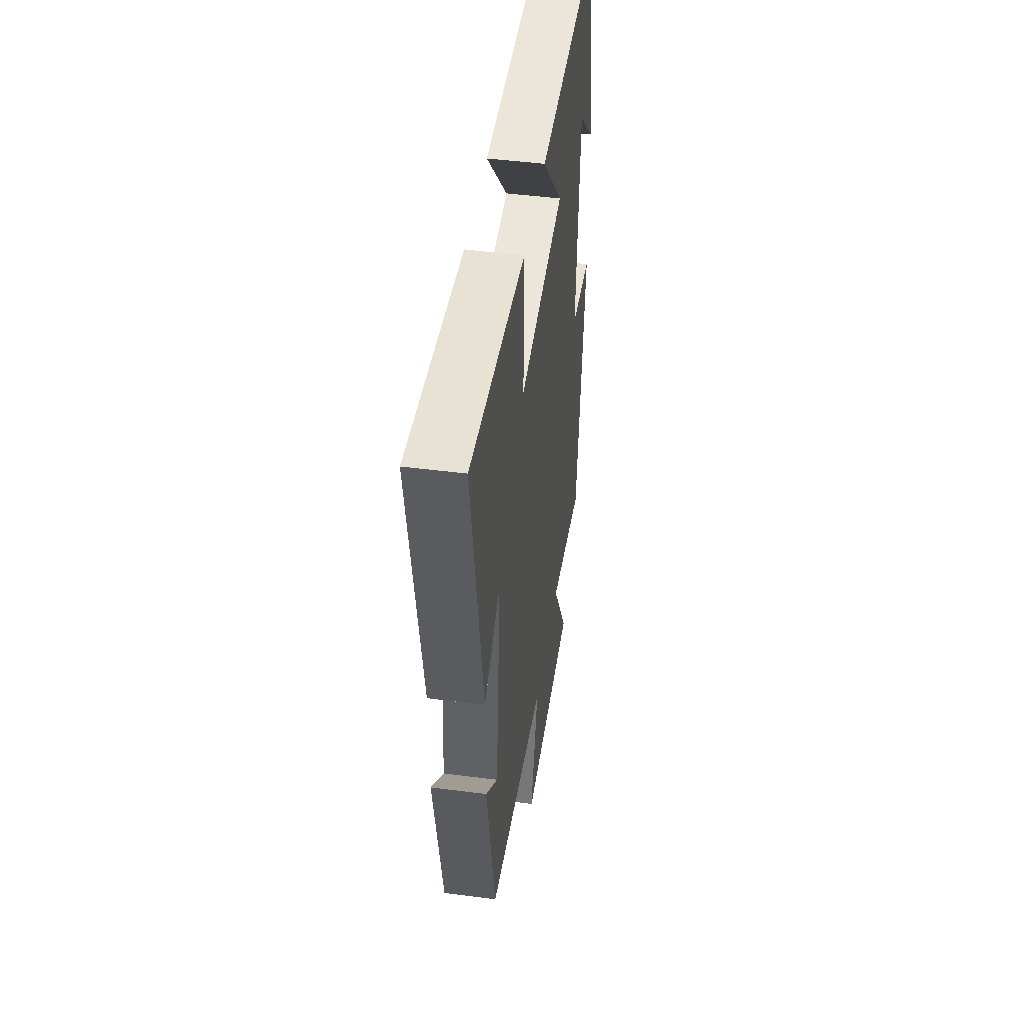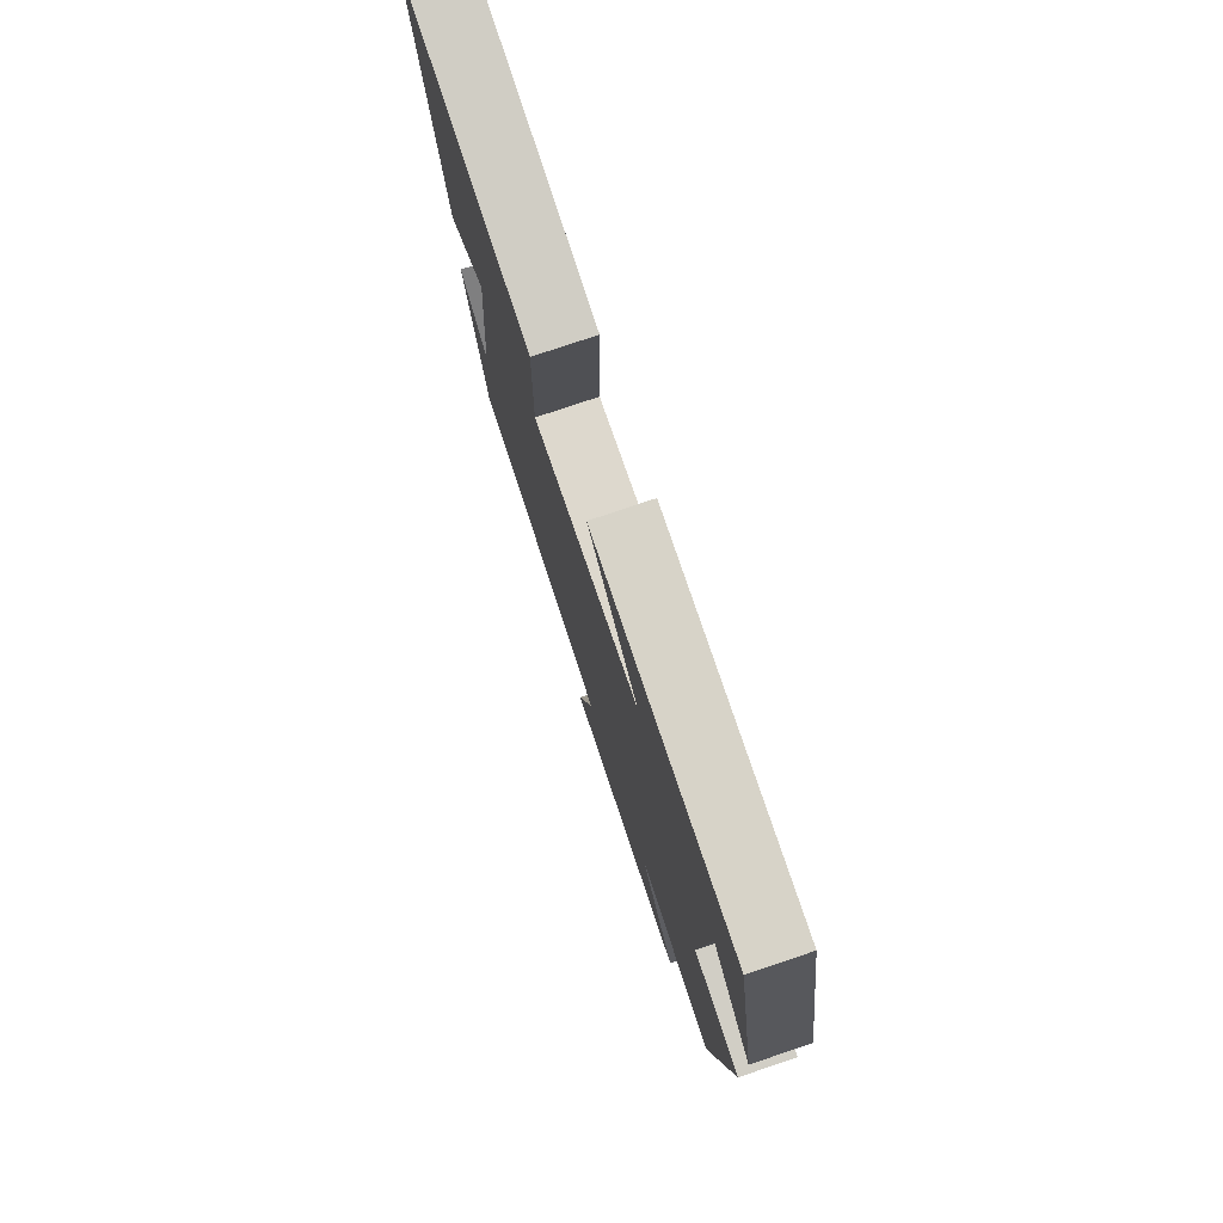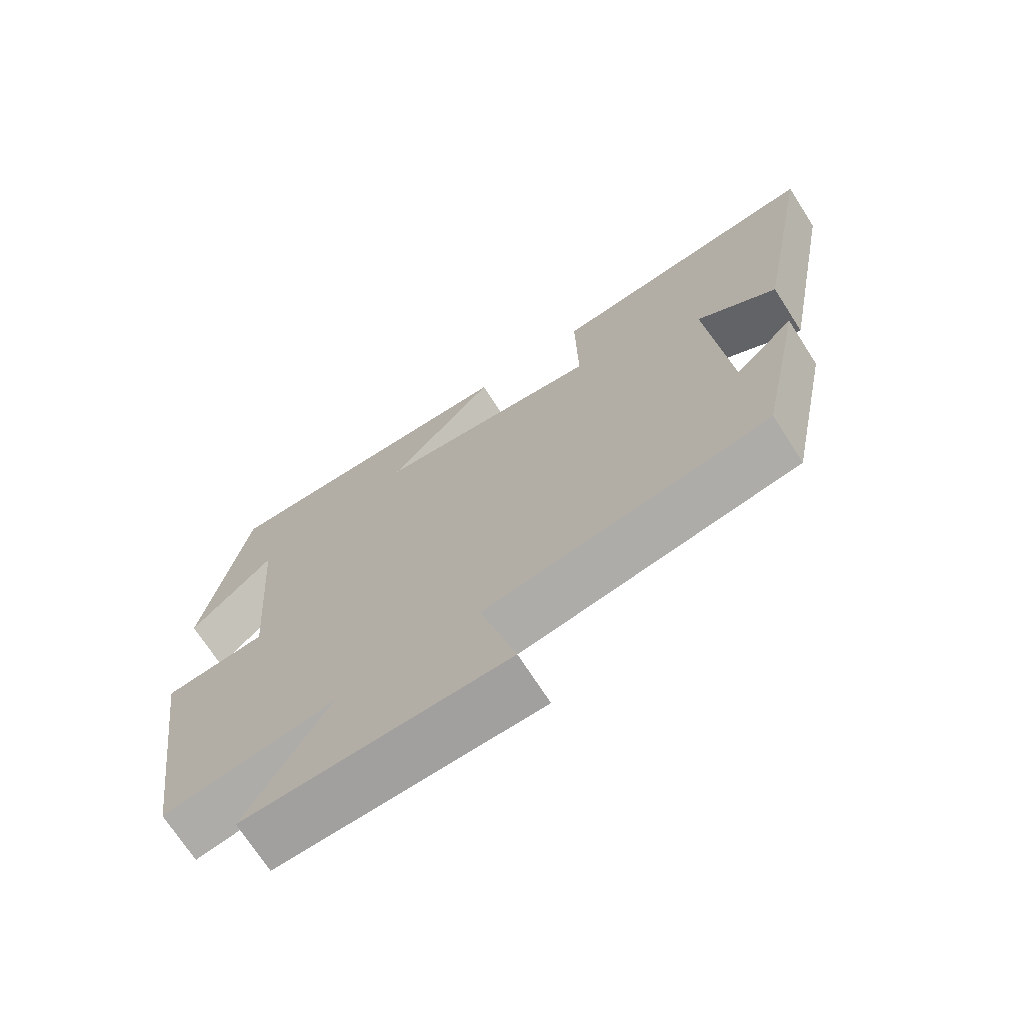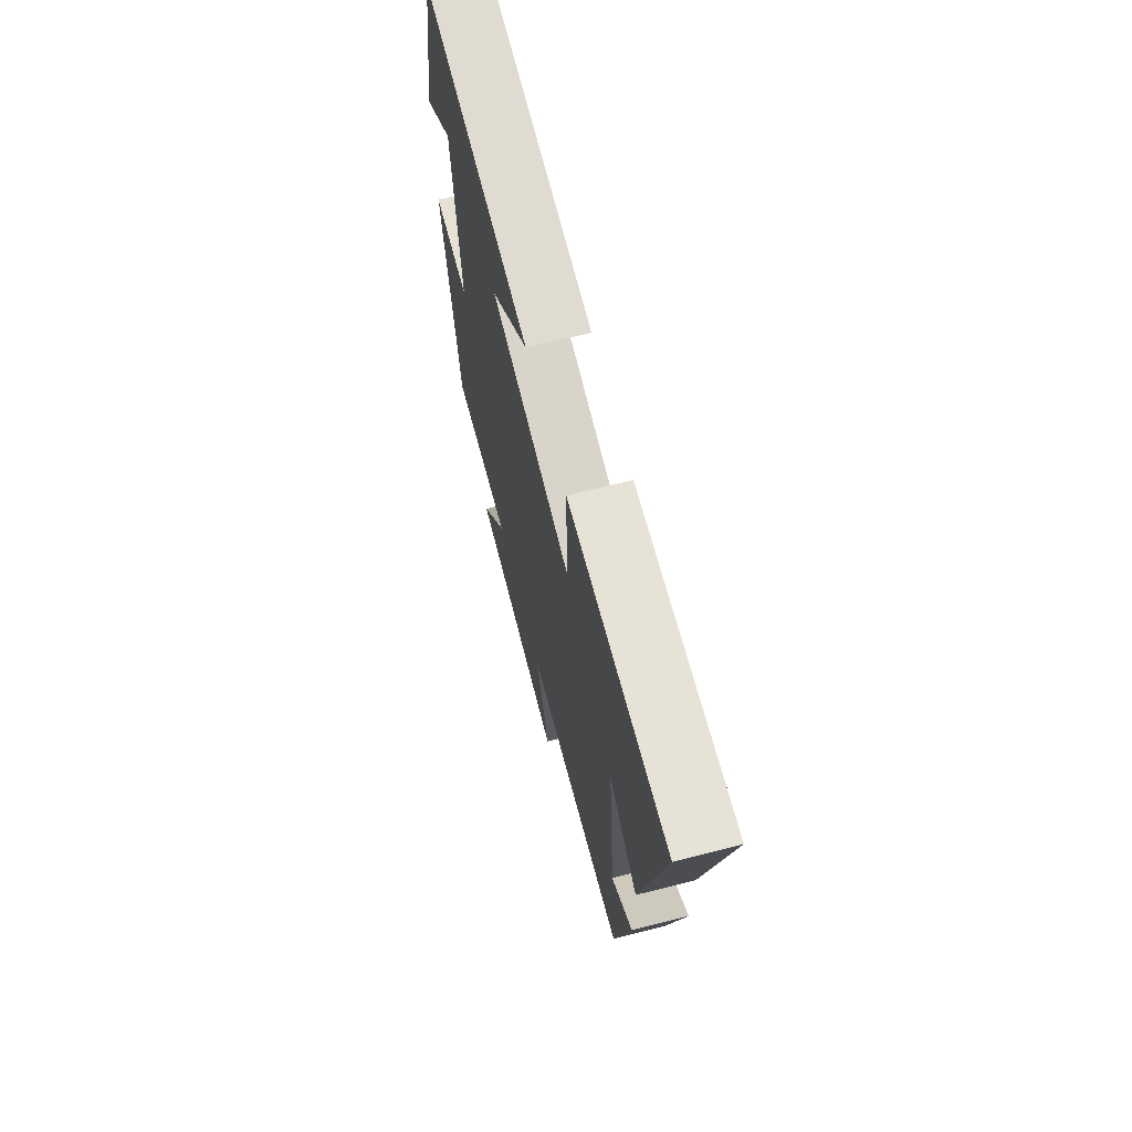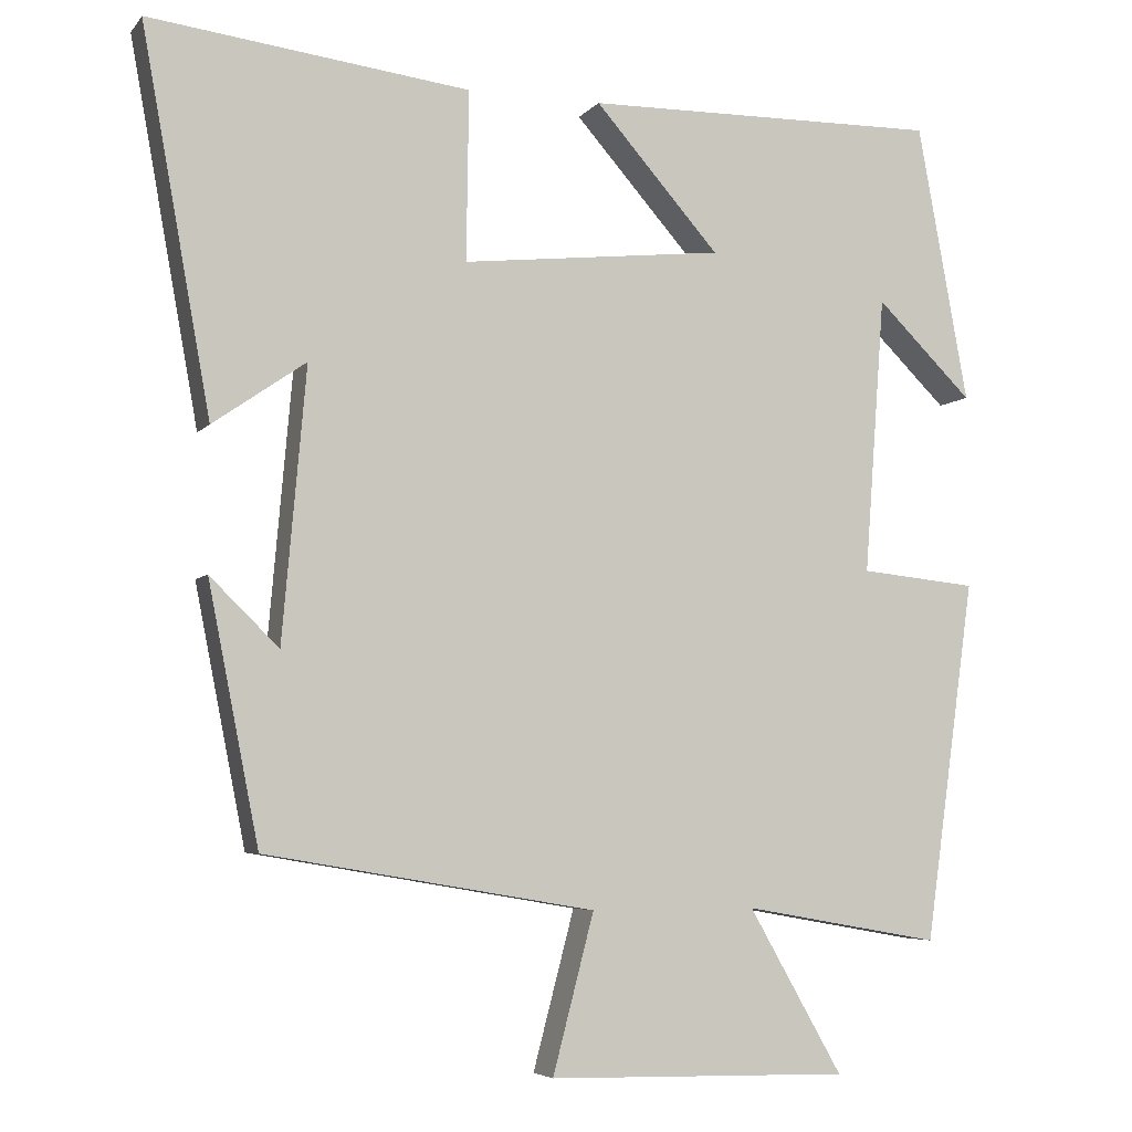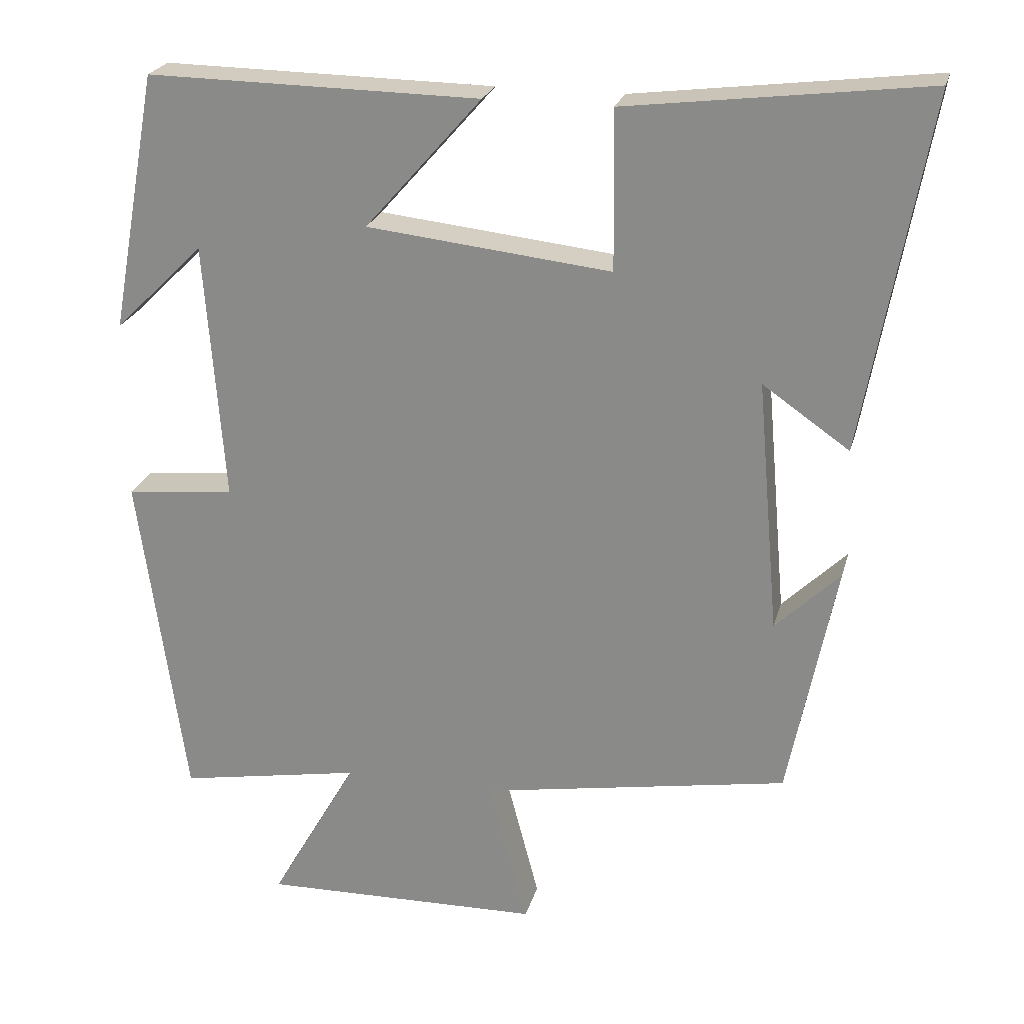
<metadata>
{"format":"obj","ext":"obj","renderer":"f3d","projection":"perspective","resolution":1024,"background":"white","views":[{"elev":46.5,"azim":98.4,"up":"+Z"},{"elev":77.6,"azim":-108.6,"up":"+Z"},{"elev":-71.1,"azim":32.7,"up":"+Z"},{"elev":69.2,"azim":75.8,"up":"+Z"},{"elev":-5.3,"azim":159.8,"up":"+Z"},{"elev":23.5,"azim":14.1,"up":"+Z"}]}
</metadata>
<code>
v -0.436 0.07 0.506
v 0.013 0.07 0.5
v -0.144 0.07 0.322
v 0.186 0.07 0.286
v 0.183 0.07 0.5
v 0.587 0.07 0.55
v 0.5 0.07 0.07
v 0.383 0.07 0.151
v 0.413 0.07 -0.191
v 0.5 0.07 -0.106
v 0.436 0.07 -0.429
v 0.021 0.07 -0.5
v 0.073 0.07 -0.699
v -0.307 0.07 -0.707
v -0.189 0.07 -0.5
v -0.437 0.07 -0.544
v -0.5 0.07 -0.09
v -0.353 0.07 -0.075
v -0.379 0.07 0.275
v -0.5 0.07 0.156
v -0.436 0 0.506
v 0.013 0 0.5
v -0.144 0 0.322
v 0.186 0 0.286
v 0.183 0 0.5
v 0.587 0 0.55
v 0.5 0 0.07
v 0.383 0 0.151
v 0.413 0 -0.191
v 0.5 0 -0.106
v 0.436 0 -0.429
v 0.021 0 -0.5
v 0.073 0 -0.699
v -0.307 0 -0.707
v -0.189 0 -0.5
v -0.437 0 -0.544
v -0.5 0 -0.09
v -0.353 0 -0.075
v -0.379 0 0.275
v -0.5 0 0.156
f 19 20 1
f 15 16 17 18
f 15 18 19
f 12 13 14 15
f 12 15 19
f 9 10 11
f 12 19 1
f 11 12 1
f 9 11 1
f 6 7 8
f 4 5 6 8
f 3 4 8 9
f 1 2 3
f 1 3 9
f 21 40 39
f 38 37 36 35
f 39 38 35
f 35 34 33 32
f 39 35 32
f 31 30 29
f 21 39 32
f 21 32 31
f 21 31 29
f 28 27 26
f 28 26 25 24
f 29 28 24 23
f 23 22 21
f 29 23 21
f 1 21 22 2
f 2 22 23 3
f 3 23 24 4
f 4 24 25 5
f 5 25 26 6
f 6 26 27 7
f 7 27 28 8
f 8 28 29 9
f 9 29 30 10
f 10 30 31 11
f 11 31 32 12
f 12 32 33 13
f 13 33 34 14
f 14 34 35 15
f 15 35 36 16
f 16 36 37 17
f 17 37 38 18
f 18 38 39 19
f 19 39 40 20
f 20 40 21 1

</code>
